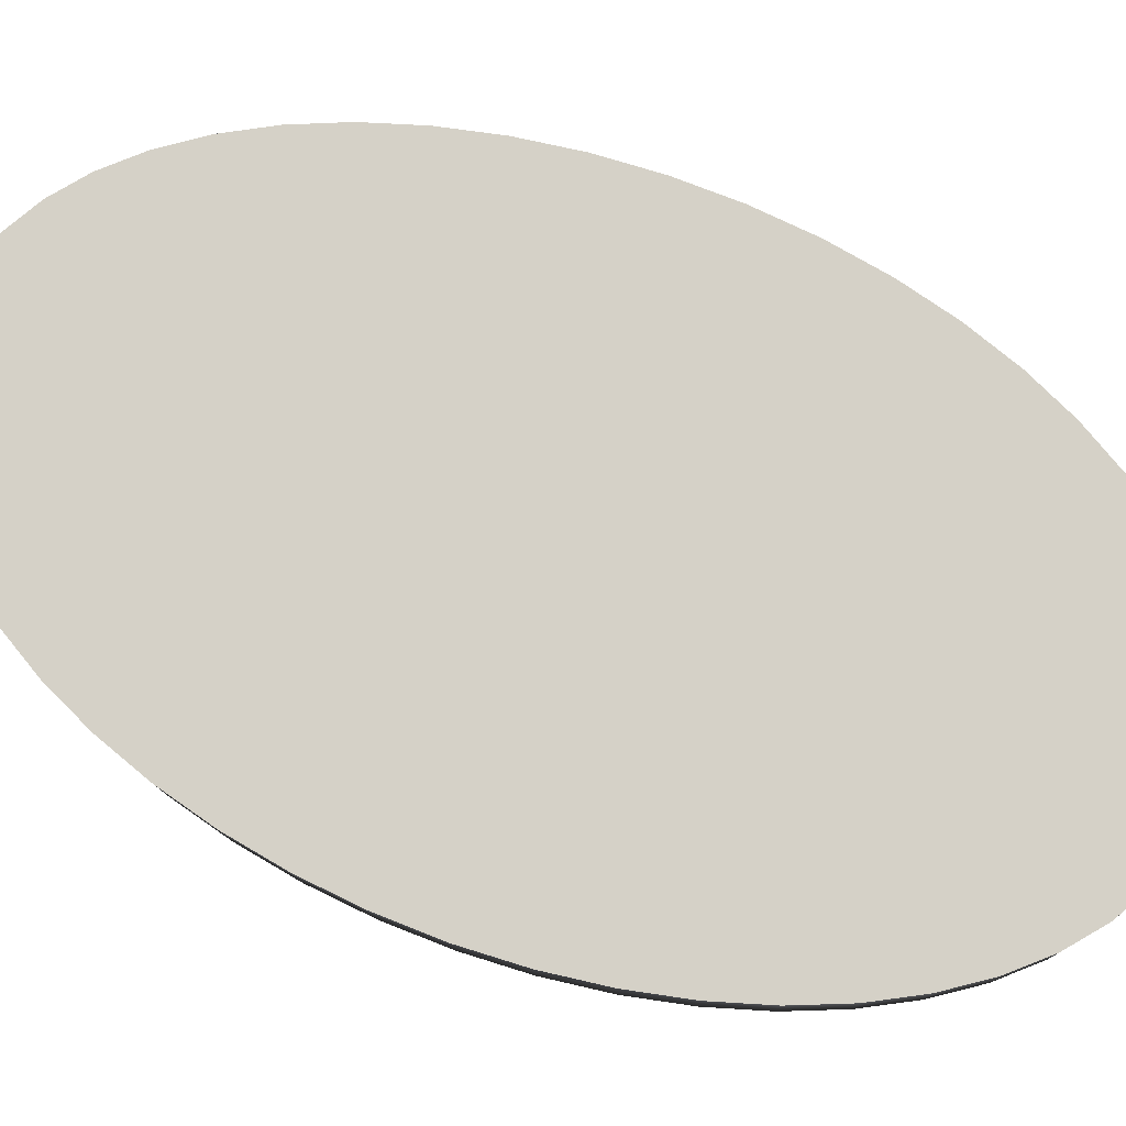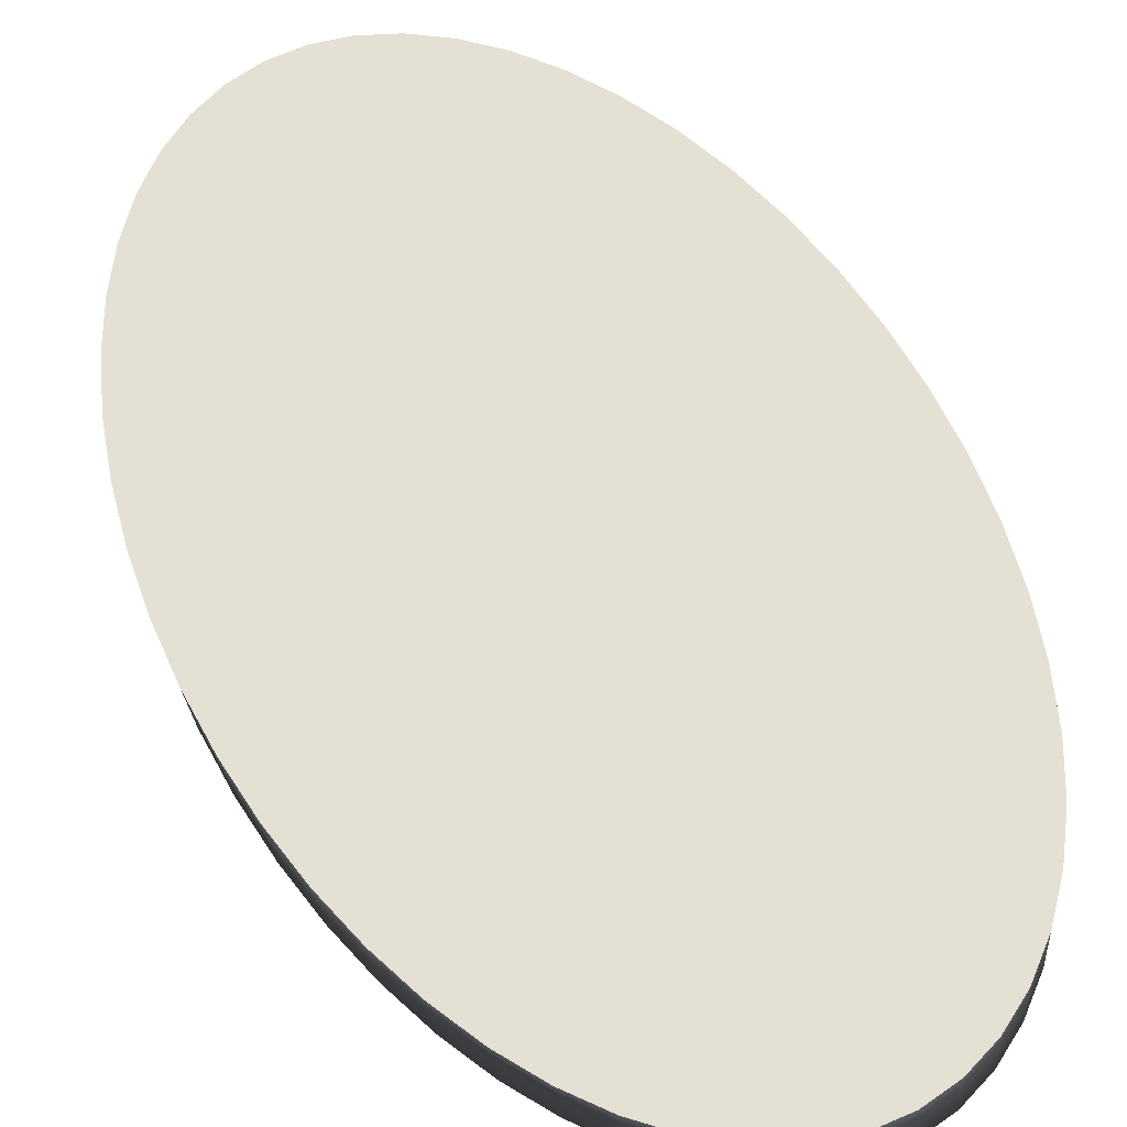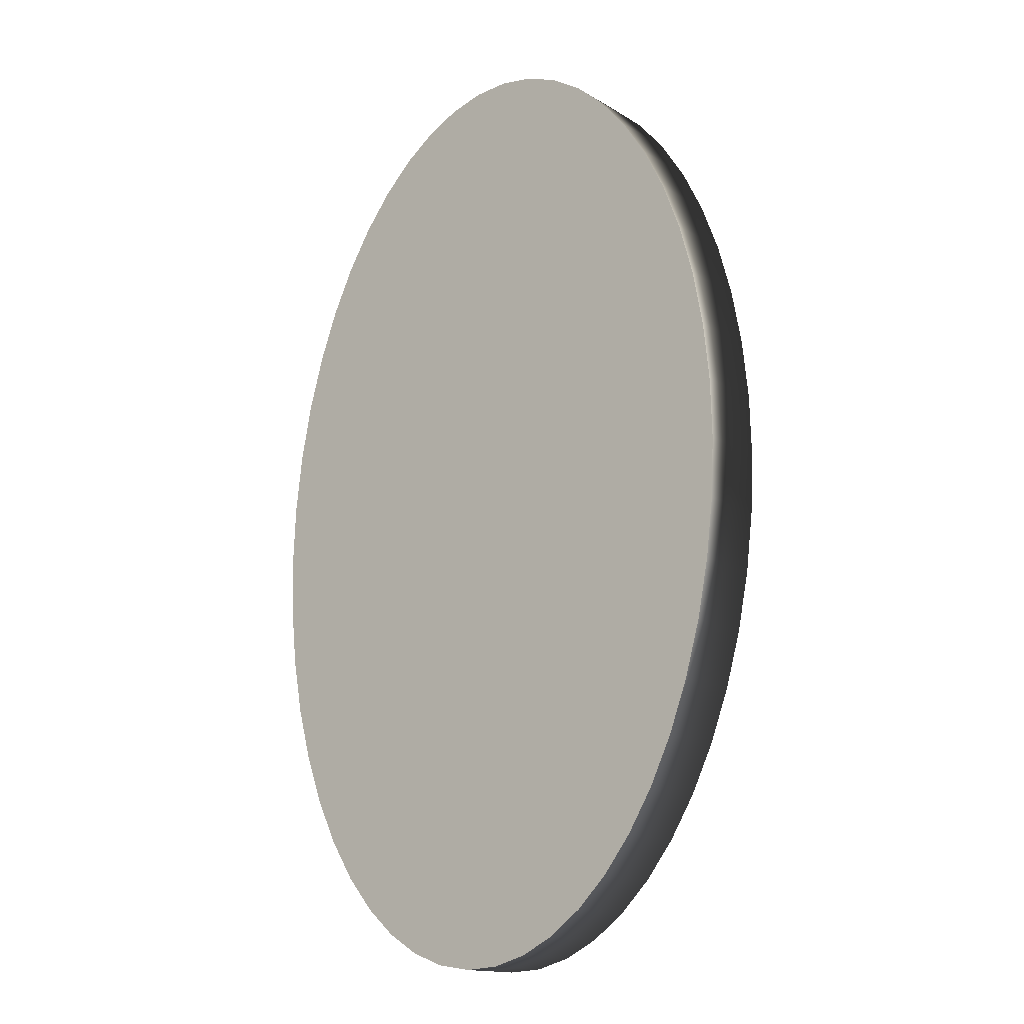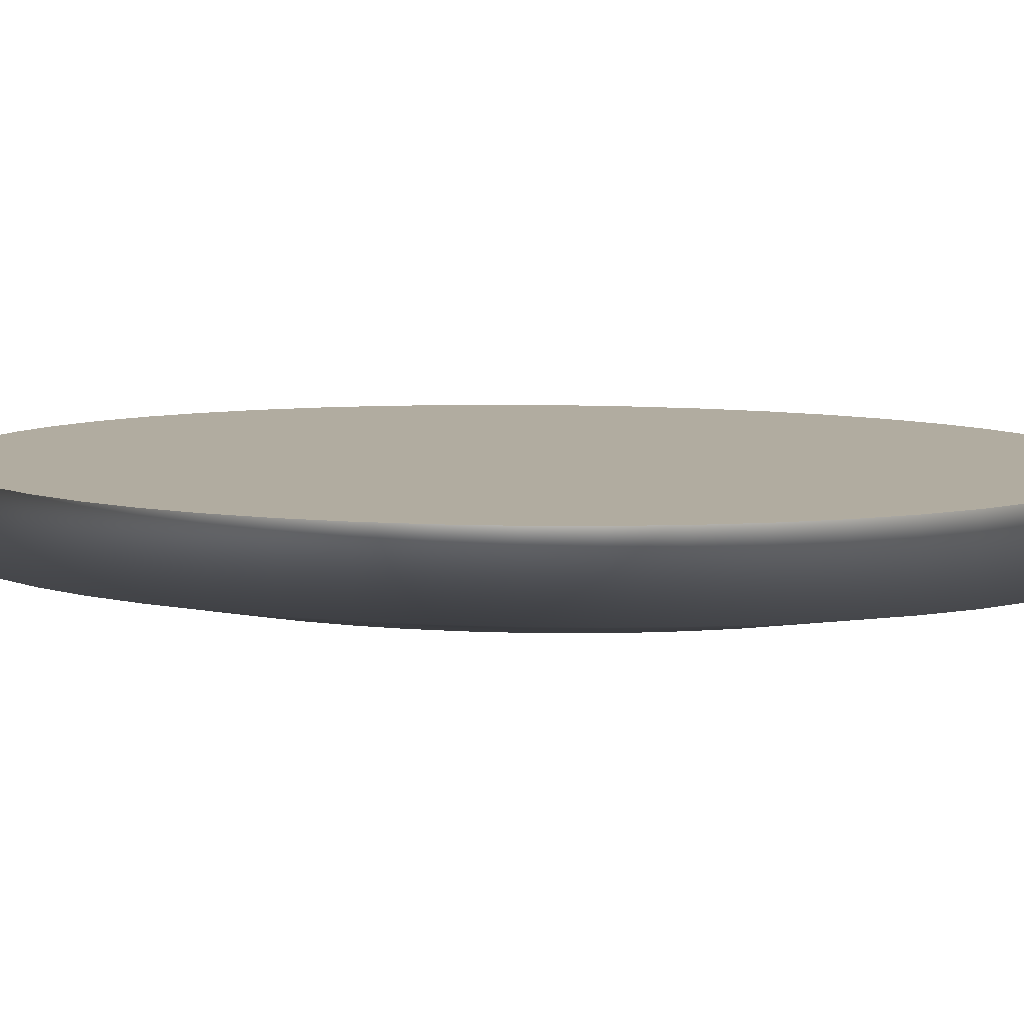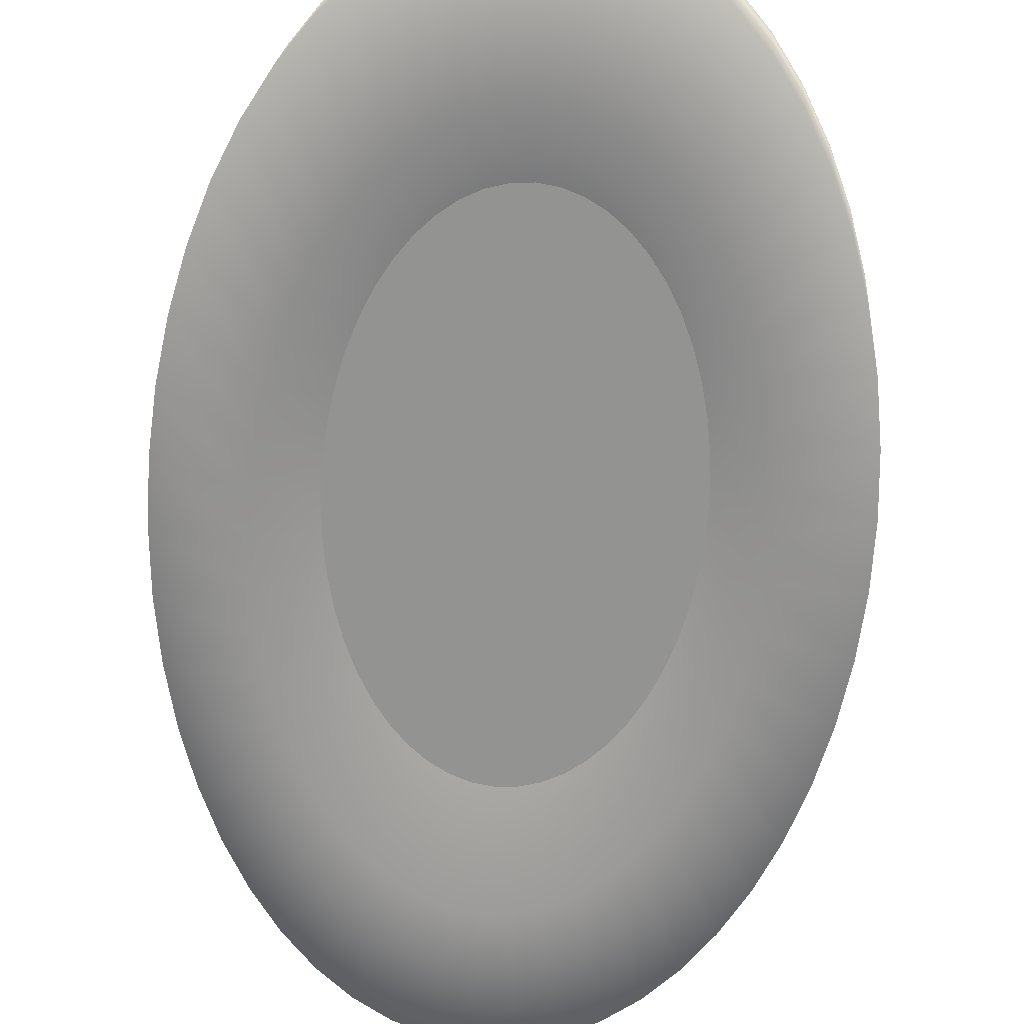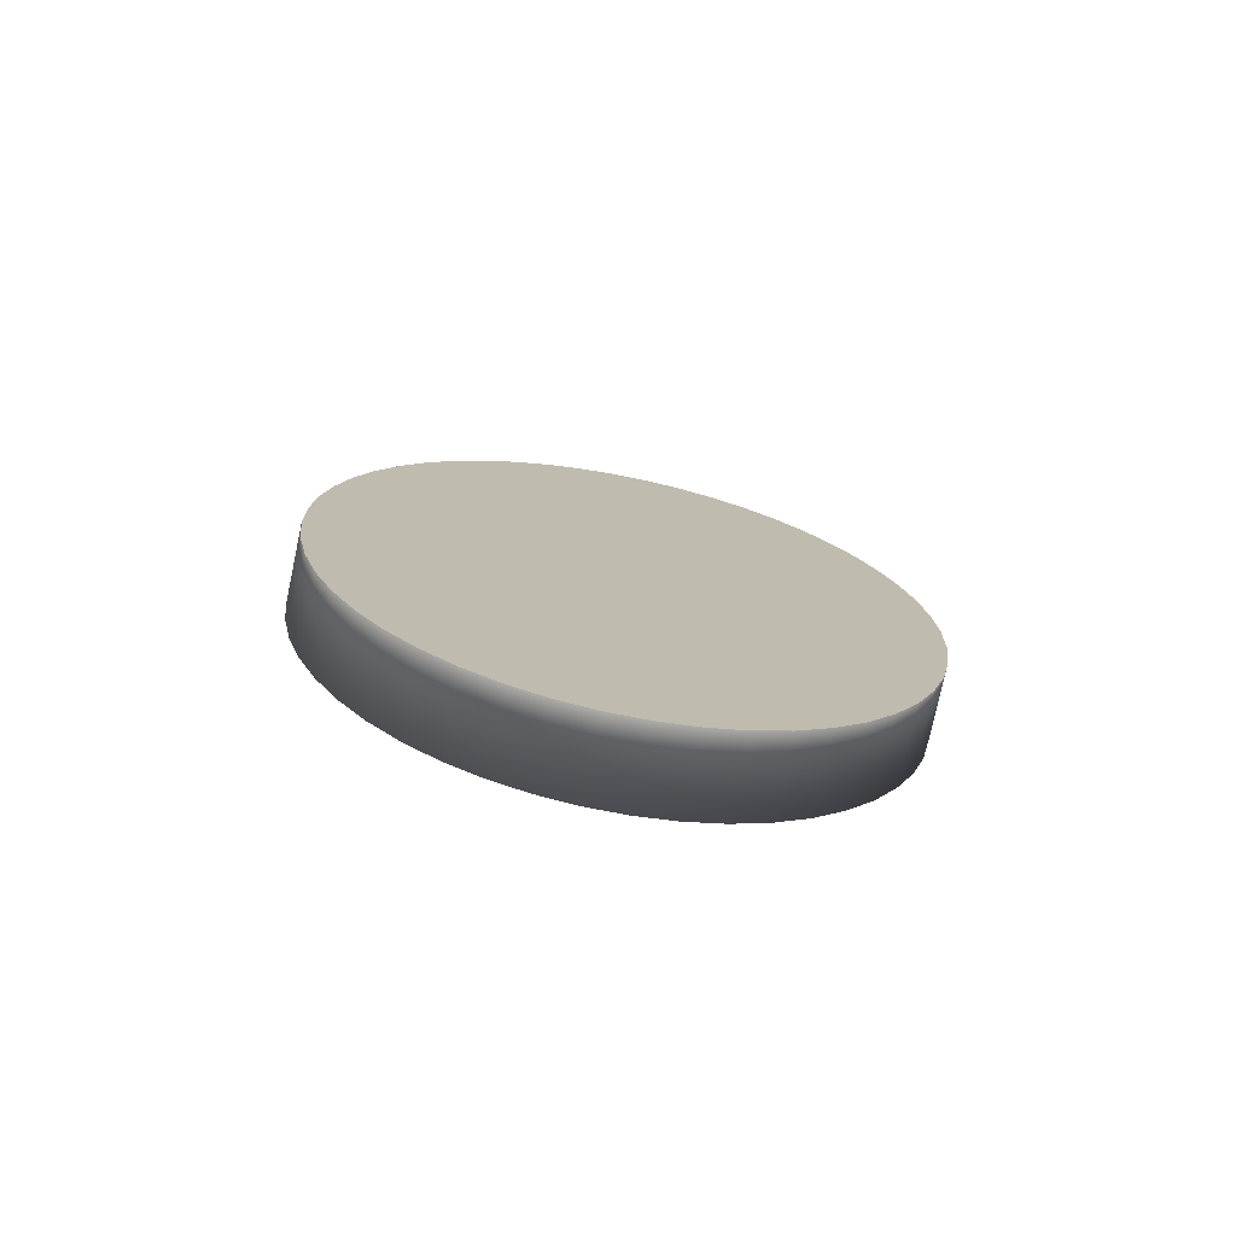
<metadata>
{"format":"obj","ext":"obj","renderer":"f3d","projection":"perspective","resolution":1024,"background":"white","views":[{"elev":74.0,"azim":-70.8,"up":"+Z"},{"elev":60.8,"azim":-31.0,"up":"+Z"},{"elev":-15.1,"azim":34.4,"up":"+Y"},{"elev":5.8,"azim":-75.7,"up":"+Z"},{"elev":-67.0,"azim":173.9,"up":"+Z"},{"elev":-76.5,"azim":-16.8,"up":"+Y"}]}
</metadata>
<code>
o Zero
g Zero
v 11.26 2.8 1
v 11.29 2.799 0.6114
v 11.06 2.83 0.9838
v 11.1 2.828 0.5952
v 10.87 2.9 0.9678
v 10.91 2.899 0.5792
v 10.69 3.012 0.9524
v 10.72 3.01 0.5638
v 10.52 3.161 0.9377
v 10.55 3.16 0.549
v 10.36 3.347 0.9239
v 10.39 3.345 0.5353
v 10.22 3.566 0.9114
v 10.25 3.564 0.5228
v 10.09 3.814 0.9003
v 10.12 3.813 0.5117
v 9.989 4.089 0.8908
v 10.02 4.087 0.5021
v 9.907 4.384 0.8829
v 9.939 4.383 0.4943
v 9.848 4.697 0.8769
v 9.88 4.696 0.4883
v 9.813 5.022 0.8729
v 9.845 5.02 0.4843
v 9.803 5.353 0.8709
v 9.835 5.352 0.4822
v 9.818 5.686 0.8709
v 9.85 5.684 0.4822
v 9.857 6.015 0.8729
v 9.889 6.013 0.4843
v 9.92 6.335 0.8769
v 9.952 6.334 0.4883
v 10.01 6.641 0.8829
v 10.04 6.64 0.4943
v 10.11 6.929 0.8907
v 10.15 6.927 0.5021
v 10.24 7.193 0.9003
v 10.27 7.192 0.5117
v 10.39 7.43 0.9114
v 10.42 7.428 0.5228
v 10.55 7.635 0.9239
v 10.58 7.634 0.5353
v 10.72 7.806 0.9377
v 10.76 7.805 0.549
v 10.91 7.94 0.9524
v 10.94 7.938 0.5638
v 11.1 8.034 0.9678
v 11.13 8.033 0.5792
v 11.3 8.088 0.9838
v 11.33 8.087 0.5952
v 11.49 8.101 1
v 11.53 8.099 0.6114
v 11.69 8.071 1.016
v 11.72 8.07 0.6276
v 11.88 8 1.032
v 11.91 7.999 0.6436
v 12.06 7.889 1.048
v 12.1 7.888 0.659
v 12.24 7.739 1.062
v 12.27 7.738 0.6737
v 12.39 7.554 1.076
v 12.43 7.552 0.6874
v 12.54 7.335 1.089
v 12.57 7.333 0.7
v 12.66 7.086 1.1
v 12.69 7.085 0.7111
v 12.76 6.812 1.109
v 12.8 6.81 0.7206
v 12.85 6.516 1.117
v 12.88 6.515 0.7285
v 12.91 6.203 1.123
v 12.94 6.202 0.7344
v 12.94 5.879 1.127
v 12.97 5.877 0.7385
v 12.95 5.548 1.129
v 12.98 5.546 0.7405
v 12.94 5.215 1.129
v 12.97 5.213 0.7405
v 12.9 4.886 1.127
v 12.93 4.884 0.7385
v 12.83 4.565 1.123
v 12.87 4.564 0.7344
v 12.75 4.259 1.117
v 12.78 4.258 0.7285
v 12.64 3.972 1.109
v 12.67 3.97 0.7206
v 12.51 3.708 1.1
v 12.54 3.706 0.7111
v 12.37 3.471 1.089
v 12.4 3.47 0.7
v 12.2 3.265 1.076
v 12.24 3.264 0.6874
v 12.03 3.094 1.062
v 12.06 3.093 0.6737
v 11.85 2.961 1.048
v 11.88 2.959 0.659
v 11.65 2.866 1.032
v 11.69 2.865 0.6436
v 11.46 2.812 1.016
v 11.49 2.811 0.6276
v 11.34 3.574 0.4799
v 11.2 3.595 0.4685
v 11.06 3.645 0.4572
v 10.93 3.723 0.4463
v 10.81 3.829 0.4359
v 10.7 3.96 0.4261
v 10.6 4.115 0.4173
v 10.51 4.291 0.4094
v 10.44 4.485 0.4027
v 10.38 4.694 0.3971
v 10.34 4.916 0.3929
v 10.31 5.145 0.39
v 10.31 5.38 0.3886
v 10.32 5.615 0.3886
v 10.34 5.848 0.39
v 10.39 6.074 0.3929
v 10.45 6.291 0.3971
v 10.53 6.494 0.4027
v 10.62 6.681 0.4094
v 10.72 6.849 0.4173
v 10.83 6.994 0.4261
v 10.96 7.115 0.4359
v 11.09 7.21 0.4463
v 11.22 7.276 0.4572
v 11.36 7.315 0.4685
v 11.5 7.323 0.4799
v 11.64 7.302 0.4914
v 11.78 7.252 0.5027
v 11.91 7.173 0.5136
v 12.03 7.068 0.524
v 12.14 6.936 0.5337
v 12.24 6.782 0.5426
v 12.33 6.606 0.5505
v 12.4 6.412 0.5572
v 12.46 6.202 0.5628
v 12.5 5.981 0.567
v 12.53 5.752 0.5699
v 12.53 5.517 0.5713
v 12.52 5.282 0.5713
v 12.49 5.049 0.5699
v 12.45 4.822 0.567
v 12.39 4.606 0.5628
v 12.31 4.402 0.5572
v 12.22 4.216 0.5505
v 12.12 4.048 0.5426
v 12.01 3.903 0.5337
v 11.88 3.782 0.524
v 11.75 3.687 0.5136
v 11.62 3.62 0.5027
v 11.48 3.582 0.4914
v 11.32 4.005 0.9116
v 11.21 4.021 0.9028
v 11.11 4.059 0.894
v 11.01 4.12 0.8856
v 10.92 4.202 0.8776
v 10.83 4.303 0.8701
v 10.75 4.422 0.8633
v 10.68 4.558 0.8572
v 10.63 4.707 0.852
v 10.58 4.869 0.8477
v 10.55 5.039 0.8445
v 10.53 5.216 0.8423
v 10.53 5.397 0.8412
v 10.53 5.578 0.8412
v 10.56 5.758 0.8423
v 10.59 5.932 0.8445
v 10.64 6.1 0.8477
v 10.7 6.256 0.852
v 10.77 6.4 0.8572
v 10.84 6.529 0.8633
v 10.93 6.641 0.8701
v 11.03 6.735 0.8776
v 11.13 6.808 0.8856
v 11.23 6.859 0.894
v 11.34 6.889 0.9028
v 11.45 6.895 0.9116
v 11.55 6.879 0.9204
v 11.66 6.841 0.9291
v 11.76 6.78 0.9376
v 11.85 6.698 0.9456
v 11.94 6.597 0.9531
v 12.02 6.478 0.9599
v 12.08 6.342 0.966
v 12.14 6.193 0.9712
v 12.19 6.031 0.9755
v 12.22 5.861 0.9787
v 12.24 5.684 0.9809
v 12.24 5.503 0.982
v 12.23 5.322 0.982
v 12.21 5.142 0.9809
v 12.18 4.967 0.9787
v 12.13 4.8 0.9755
v 12.07 4.644 0.9712
v 12 4.5 0.966
v 11.92 4.37 0.9599
v 11.84 4.258 0.9531
v 11.74 4.165 0.9456
v 11.64 4.092 0.9376
v 11.54 4.041 0.9291
v 11.43 4.011 0.9204
v 11.38 5.45 1
f 1 201 3
f 3 201 5
f 5 201 7
f 7 201 9
f 9 201 11
f 11 201 13
f 13 201 15
f 15 201 17
f 17 201 19
f 19 201 21
f 21 201 23
f 23 201 25
f 25 201 27
f 27 201 29
f 29 201 31
f 31 201 33
f 33 201 35
f 35 201 37
f 37 201 39
f 39 201 41
f 41 201 43
f 43 201 45
f 45 201 47
f 47 201 49
f 49 201 51
f 51 201 53
f 53 201 55
f 55 201 57
f 57 201 59
f 59 201 61
f 61 201 63
f 63 201 65
f 65 201 67
f 67 201 69
f 69 201 71
f 71 201 73
f 73 201 75
f 75 201 77
f 77 201 79
f 79 201 81
f 81 201 83
f 83 201 85
f 85 201 87
f 87 201 89
f 89 201 91
f 91 201 93
f 93 201 95
f 95 201 97
f 97 201 99
f 99 201 1
f 4 2 1
f 1 3 4
f 6 4 3
f 3 5 6
f 8 6 5
f 5 7 8
f 10 8 7
f 7 9 10
f 12 10 9
f 9 11 12
f 14 12 11
f 11 13 14
f 16 14 13
f 13 15 16
f 18 16 15
f 15 17 18
f 20 18 17
f 17 19 20
f 22 20 19
f 19 21 22
f 24 22 21
f 21 23 24
f 26 24 23
f 23 25 26
f 28 26 25
f 25 27 28
f 30 28 27
f 27 29 30
f 32 30 29
f 29 31 32
f 34 32 31
f 31 33 34
f 36 34 33
f 33 35 36
f 38 36 35
f 35 37 38
f 40 38 37
f 37 39 40
f 42 40 39
f 39 41 42
f 44 42 41
f 41 43 44
f 46 44 43
f 43 45 46
f 48 46 45
f 45 47 48
f 50 48 47
f 47 49 50
f 52 50 49
f 49 51 52
f 54 52 51
f 51 53 54
f 56 54 53
f 53 55 56
f 58 56 55
f 55 57 58
f 60 58 57
f 57 59 60
f 62 60 59
f 59 61 62
f 64 62 61
f 61 63 64
f 66 64 63
f 63 65 66
f 68 66 65
f 65 67 68
f 70 68 67
f 67 69 70
f 72 70 69
f 69 71 72
f 74 72 71
f 71 73 74
f 76 74 73
f 73 75 76
f 78 76 75
f 75 77 78
f 80 78 77
f 77 79 80
f 82 80 79
f 79 81 82
f 84 82 81
f 81 83 84
f 86 84 83
f 83 85 86
f 88 86 85
f 85 87 88
f 90 88 87
f 87 89 90
f 92 90 89
f 89 91 92
f 94 92 91
f 91 93 94
f 96 94 93
f 93 95 96
f 98 96 95
f 95 97 98
f 100 98 97
f 97 99 100
f 2 100 99
f 99 1 2
f 102 101 2
f 2 4 102
f 103 102 4
f 4 6 103
f 104 103 6
f 6 8 104
f 105 104 8
f 8 10 105
f 106 105 10
f 10 12 106
f 107 106 12
f 12 14 107
f 108 107 14
f 14 16 108
f 109 108 16
f 16 18 109
f 110 109 18
f 18 20 110
f 111 110 20
f 20 22 111
f 112 111 22
f 22 24 112
f 113 112 24
f 24 26 113
f 114 113 26
f 26 28 114
f 115 114 28
f 28 30 115
f 116 115 30
f 30 32 116
f 117 116 32
f 32 34 117
f 118 117 34
f 34 36 118
f 119 118 36
f 36 38 119
f 120 119 38
f 38 40 120
f 121 120 40
f 40 42 121
f 122 121 42
f 42 44 122
f 123 122 44
f 44 46 123
f 124 123 46
f 46 48 124
f 125 124 48
f 48 50 125
f 126 125 50
f 50 52 126
f 127 126 52
f 52 54 127
f 128 127 54
f 54 56 128
f 129 128 56
f 56 58 129
f 130 129 58
f 58 60 130
f 131 130 60
f 60 62 131
f 132 131 62
f 62 64 132
f 133 132 64
f 64 66 133
f 134 133 66
f 66 68 134
f 135 134 68
f 68 70 135
f 136 135 70
f 70 72 136
f 137 136 72
f 72 74 137
f 138 137 74
f 74 76 138
f 139 138 76
f 76 78 139
f 140 139 78
f 78 80 140
f 141 140 80
f 80 82 141
f 142 141 82
f 82 84 142
f 143 142 84
f 84 86 143
f 144 143 86
f 86 88 144
f 145 144 88
f 88 90 145
f 146 145 90
f 90 92 146
f 147 146 92
f 92 94 147
f 148 147 94
f 94 96 148
f 149 148 96
f 96 98 149
f 150 149 98
f 98 100 150
f 101 150 100
f 100 2 101
f 152 151 101
f 101 102 152
f 153 152 102
f 102 103 153
f 154 153 103
f 103 104 154
f 155 154 104
f 104 105 155
f 156 155 105
f 105 106 156
f 157 156 106
f 106 107 157
f 158 157 107
f 107 108 158
f 159 158 108
f 108 109 159
f 160 159 109
f 109 110 160
f 161 160 110
f 110 111 161
f 162 161 111
f 111 112 162
f 163 162 112
f 112 113 163
f 164 163 113
f 113 114 164
f 165 164 114
f 114 115 165
f 166 165 115
f 115 116 166
f 167 166 116
f 116 117 167
f 168 167 117
f 117 118 168
f 169 168 118
f 118 119 169
f 170 169 119
f 119 120 170
f 171 170 120
f 120 121 171
f 172 171 121
f 121 122 172
f 173 172 122
f 122 123 173
f 174 173 123
f 123 124 174
f 175 174 124
f 124 125 175
f 176 175 125
f 125 126 176
f 177 176 126
f 126 127 177
f 178 177 127
f 127 128 178
f 179 178 128
f 128 129 179
f 180 179 129
f 129 130 180
f 181 180 130
f 130 131 181
f 182 181 131
f 131 132 182
f 183 182 132
f 132 133 183
f 184 183 133
f 133 134 184
f 185 184 134
f 134 135 185
f 186 185 135
f 135 136 186
f 187 186 136
f 136 137 187
f 188 187 137
f 137 138 188
f 189 188 138
f 138 139 189
f 190 189 139
f 139 140 190
f 191 190 140
f 140 141 191
f 192 191 141
f 141 142 192
f 193 192 142
f 142 143 193
f 194 193 143
f 143 144 194
f 195 194 144
f 144 145 195
f 196 195 145
f 145 146 196
f 197 196 146
f 146 147 197
f 198 197 147
f 147 148 198
f 199 198 148
f 148 149 199
f 200 199 149
f 149 150 200
f 151 200 150
f 150 101 151

</code>
